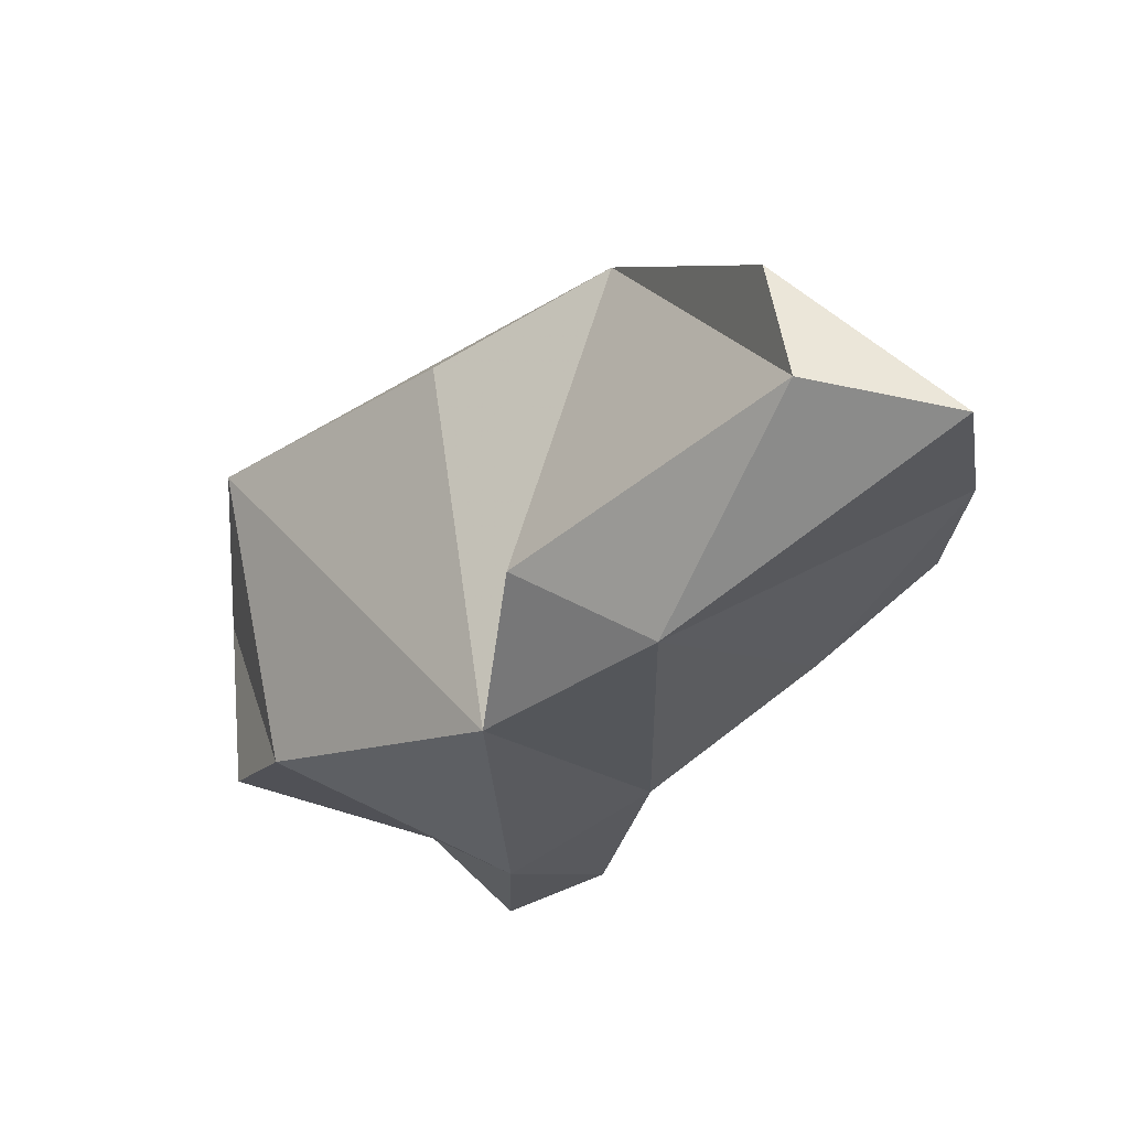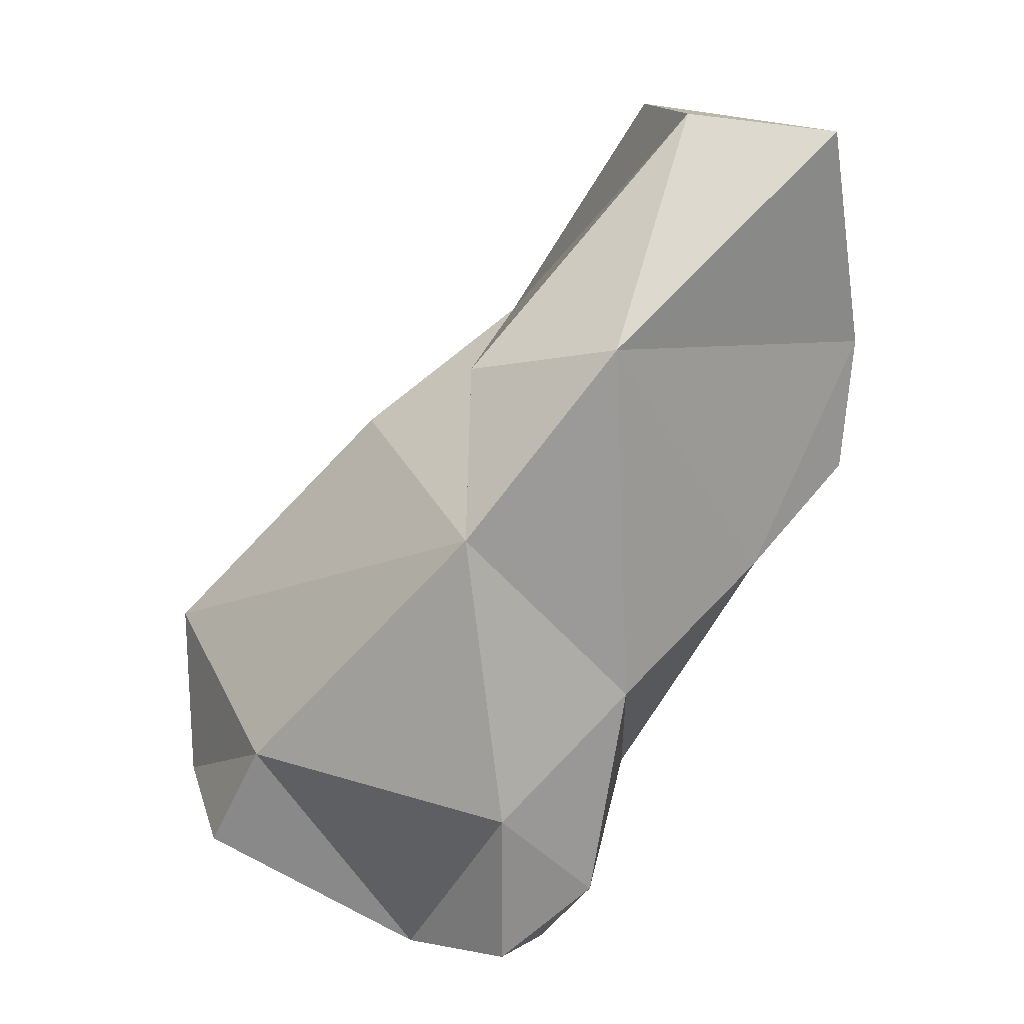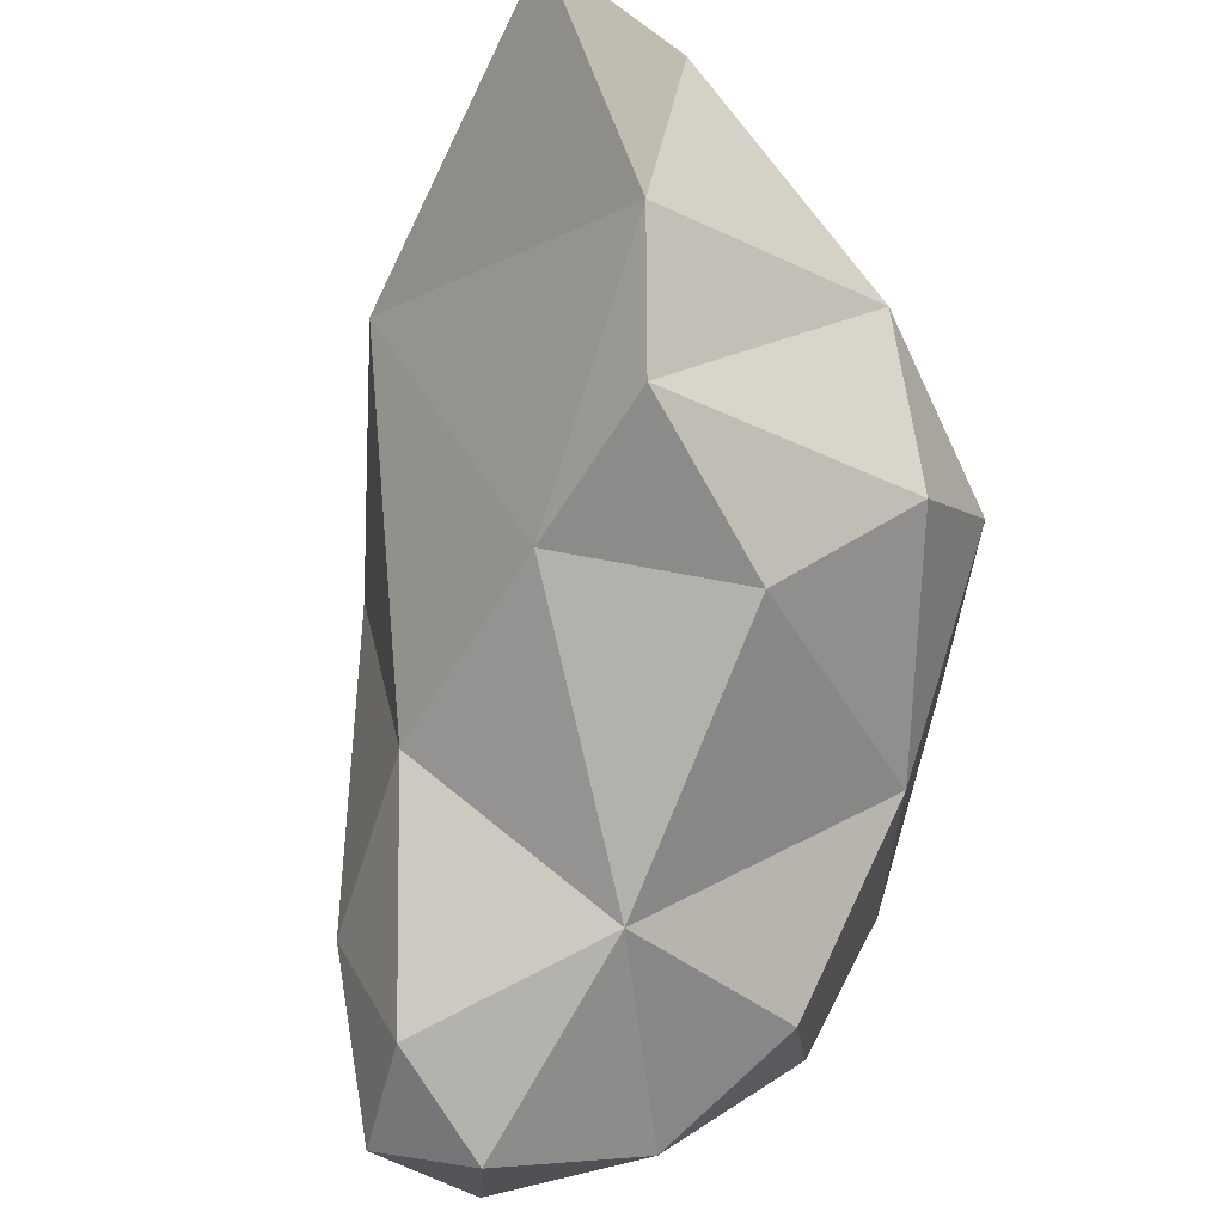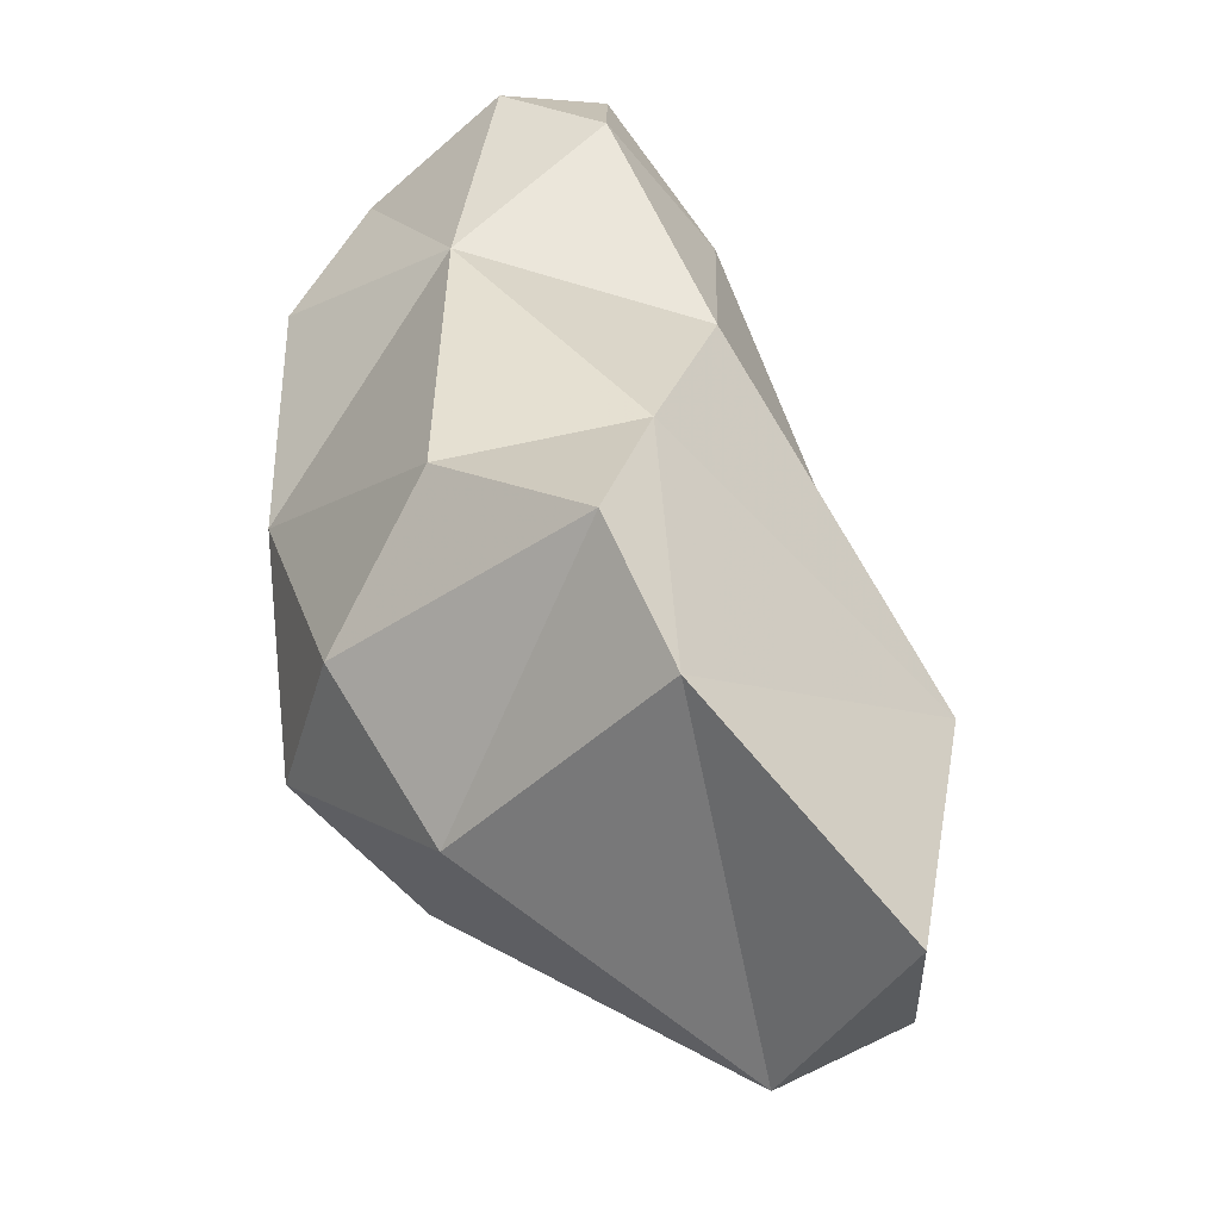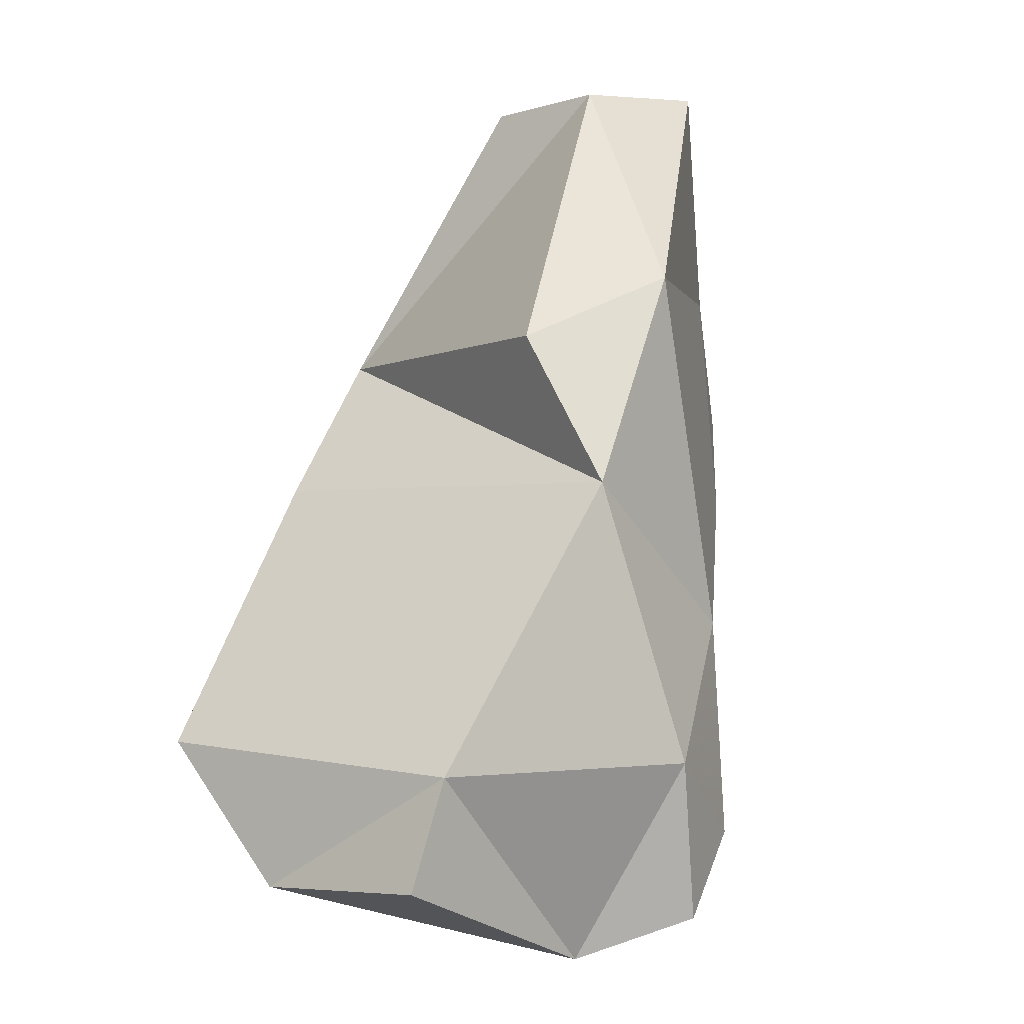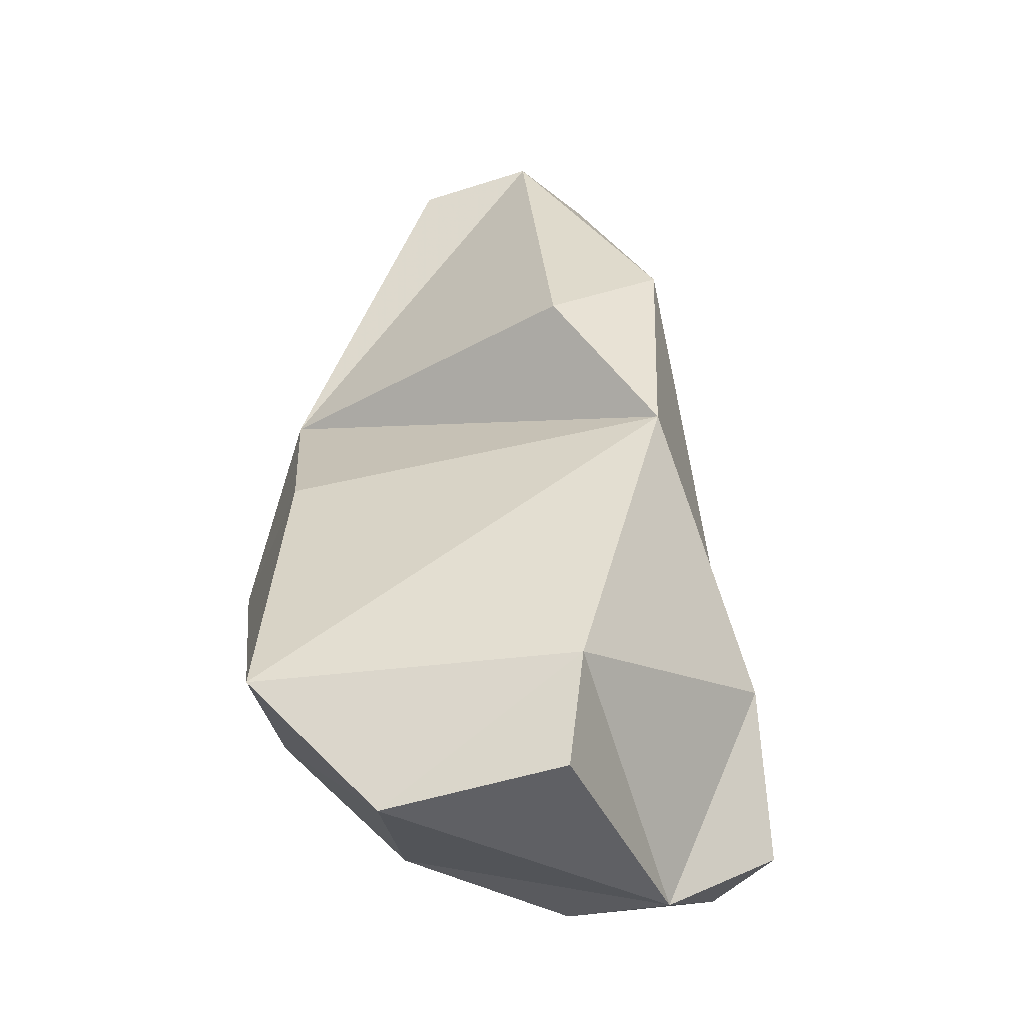
<metadata>
{"format":"obj","ext":"obj","renderer":"f3d","projection":"perspective","resolution":1024,"background":"white","views":[{"elev":75.2,"azim":-83.6,"up":"+Y"},{"elev":31.8,"azim":-92.8,"up":"+Y"},{"elev":69.1,"azim":-15.8,"up":"+Z"},{"elev":71.7,"azim":140.4,"up":"+Z"},{"elev":17.1,"azim":-133.3,"up":"+Y"},{"elev":-6.0,"azim":-155.6,"up":"+Y"}]}
</metadata>
<code>
v -0.651 -4.651 -2.962
v -0.5993 -4.663 -2.973
v -0.6562 -4.691 -2.902
v -0.6562 -4.691 -2.902
v -0.5993 -4.663 -2.973
v -0.5734 -4.68 -2.905
v -0.6562 -4.691 -2.902
v -0.5734 -4.68 -2.905
v -0.6153 -4.697 -2.88
v -0.6153 -4.697 -2.88
v -0.5734 -4.68 -2.905
v -0.578 -4.68 -2.865
v -0.6153 -4.697 -2.88
v -0.578 -4.68 -2.865
v -0.6117 -4.656 -2.831
v -0.6117 -4.656 -2.831
v -0.578 -4.68 -2.865
v -0.5391 -4.636 -2.855
v -0.6117 -4.656 -2.831
v -0.5391 -4.636 -2.855
v -0.5658 -4.604 -2.791
v -0.5658 -4.604 -2.791
v -0.5391 -4.636 -2.855
v -0.5229 -4.587 -2.807
v -0.5658 -4.604 -2.791
v -0.5229 -4.587 -2.807
v -0.5808 -4.564 -2.761
v -0.5808 -4.564 -2.761
v -0.5229 -4.587 -2.807
v -0.5163 -4.539 -2.809
v -0.5808 -4.564 -2.761
v -0.5163 -4.539 -2.809
v -0.57 -4.525 -2.757
v -0.57 -4.525 -2.757
v -0.5163 -4.539 -2.809
v -0.5394 -4.456 -2.823
v -0.57 -4.525 -2.757
v -0.5394 -4.456 -2.823
v -0.573 -4.453 -2.769
v -0.651 -4.651 -2.962
v -0.6562 -4.691 -2.902
v -0.6488 -4.62 -2.947
v -0.6488 -4.62 -2.947
v -0.6562 -4.691 -2.902
v -0.6731 -4.63 -2.873
v -0.6488 -4.62 -2.947
v -0.6731 -4.63 -2.873
v -0.6463 -4.547 -2.882
v -0.6463 -4.547 -2.882
v -0.6731 -4.63 -2.873
v -0.6484 -4.602 -2.835
v -0.6463 -4.547 -2.882
v -0.6484 -4.602 -2.835
v -0.6285 -4.495 -2.838
v -0.6285 -4.495 -2.838
v -0.6484 -4.602 -2.835
v -0.6104 -4.581 -2.791
v -0.6285 -4.495 -2.838
v -0.6104 -4.581 -2.791
v -0.57 -4.525 -2.757
v -0.57 -4.525 -2.757
v -0.6104 -4.581 -2.791
v -0.5808 -4.564 -2.761
v -0.651 -4.651 -2.962
v -0.6488 -4.62 -2.947
v -0.5993 -4.663 -2.973
v -0.5993 -4.663 -2.973
v -0.6488 -4.62 -2.947
v -0.5597 -4.628 -2.976
v -0.5993 -4.663 -2.973
v -0.5433 -4.646 -2.925
v -0.5734 -4.68 -2.905
v -0.5734 -4.68 -2.905
v -0.5433 -4.646 -2.925
v -0.5391 -4.636 -2.855
v -0.5734 -4.68 -2.905
v -0.5391 -4.636 -2.855
v -0.578 -4.68 -2.865
v -0.5993 -4.663 -2.973
v -0.5597 -4.628 -2.976
v -0.5433 -4.646 -2.925
v -0.5433 -4.646 -2.925
v -0.5597 -4.628 -2.976
v -0.5141 -4.6 -2.899
v -0.5433 -4.646 -2.925
v -0.5141 -4.6 -2.899
v -0.5391 -4.636 -2.855
v -0.5391 -4.636 -2.855
v -0.5141 -4.6 -2.899
v -0.5031 -4.581 -2.845
v -0.5391 -4.636 -2.855
v -0.5031 -4.581 -2.845
v -0.5229 -4.587 -2.807
v -0.5229 -4.587 -2.807
v -0.5031 -4.581 -2.845
v -0.5163 -4.539 -2.809
v -0.6488 -4.62 -2.947
v -0.6463 -4.547 -2.882
v -0.5597 -4.628 -2.976
v -0.5597 -4.628 -2.976
v -0.6463 -4.547 -2.882
v -0.5374 -4.567 -2.911
v -0.5597 -4.628 -2.976
v -0.5374 -4.567 -2.911
v -0.5141 -4.6 -2.899
v -0.5141 -4.6 -2.899
v -0.5374 -4.567 -2.911
v -0.5111 -4.54 -2.862
v -0.5141 -4.6 -2.899
v -0.5111 -4.54 -2.862
v -0.5031 -4.581 -2.845
v -0.5031 -4.581 -2.845
v -0.5111 -4.54 -2.862
v -0.5163 -4.539 -2.809
v -0.6784 -4.679 -2.874
v -0.6562 -4.691 -2.902
v -0.6546 -4.692 -2.86
v -0.6546 -4.692 -2.86
v -0.6562 -4.691 -2.902
v -0.6153 -4.697 -2.88
v -0.6546 -4.692 -2.86
v -0.6153 -4.697 -2.88
v -0.6117 -4.656 -2.831
v -0.6731 -4.63 -2.873
v -0.6562 -4.691 -2.902
v -0.6784 -4.679 -2.874
v -0.6463 -4.547 -2.882
v -0.6285 -4.495 -2.838
v -0.6107 -4.51 -2.879
v -0.6107 -4.51 -2.879
v -0.6285 -4.495 -2.838
v -0.5707 -4.447 -2.813
v -0.6107 -4.51 -2.879
v -0.5707 -4.447 -2.813
v -0.5111 -4.54 -2.862
v -0.5111 -4.54 -2.862
v -0.5707 -4.447 -2.813
v -0.5394 -4.456 -2.823
v -0.6463 -4.547 -2.882
v -0.5111 -4.54 -2.862
v -0.5374 -4.567 -2.911
v -0.6107 -4.51 -2.879
v -0.5111 -4.54 -2.862
v -0.6463 -4.547 -2.882
v -0.6784 -4.679 -2.874
v -0.6546 -4.692 -2.86
v -0.6655 -4.664 -2.846
v -0.6655 -4.664 -2.846
v -0.6546 -4.692 -2.86
v -0.6117 -4.656 -2.831
v -0.6655 -4.664 -2.846
v -0.6117 -4.656 -2.831
v -0.6484 -4.602 -2.835
v -0.6484 -4.602 -2.835
v -0.6117 -4.656 -2.831
v -0.6104 -4.581 -2.791
v -0.6484 -4.602 -2.835
v -0.6731 -4.63 -2.873
v -0.6655 -4.664 -2.846
v -0.6655 -4.664 -2.846
v -0.6731 -4.63 -2.873
v -0.6784 -4.679 -2.874
v -0.6117 -4.656 -2.831
v -0.5658 -4.604 -2.791
v -0.6104 -4.581 -2.791
v -0.6104 -4.581 -2.791
v -0.5658 -4.604 -2.791
v -0.5808 -4.564 -2.761
v -0.57 -4.525 -2.757
v -0.573 -4.453 -2.769
v -0.6285 -4.495 -2.838
v -0.6285 -4.495 -2.838
v -0.573 -4.453 -2.769
v -0.5707 -4.447 -2.813
v -0.573 -4.453 -2.769
v -0.5394 -4.456 -2.823
v -0.5707 -4.447 -2.813
v -0.5111 -4.54 -2.862
v -0.5394 -4.456 -2.823
v -0.5163 -4.539 -2.809
f 1 2 3
f 4 5 6
f 7 8 9
f 10 11 12
f 13 14 15
f 16 17 18
f 19 20 21
f 22 23 24
f 25 26 27
f 28 29 30
f 31 32 33
f 34 35 36
f 37 38 39
f 40 41 42
f 43 44 45
f 46 47 48
f 49 50 51
f 52 53 54
f 55 56 57
f 58 59 60
f 61 62 63
f 64 65 66
f 67 68 69
f 70 71 72
f 73 74 75
f 76 77 78
f 79 80 81
f 82 83 84
f 85 86 87
f 88 89 90
f 91 92 93
f 94 95 96
f 97 98 99
f 100 101 102
f 103 104 105
f 106 107 108
f 109 110 111
f 112 113 114
f 115 116 117
f 118 119 120
f 121 122 123
f 124 125 126
f 127 128 129
f 130 131 132
f 133 134 135
f 136 137 138
f 139 140 141
f 142 143 144
f 145 146 147
f 148 149 150
f 151 152 153
f 154 155 156
f 157 158 159
f 160 161 162
f 163 164 165
f 166 167 168
f 169 170 171
f 172 173 174
f 175 176 177
f 178 179 180

</code>
